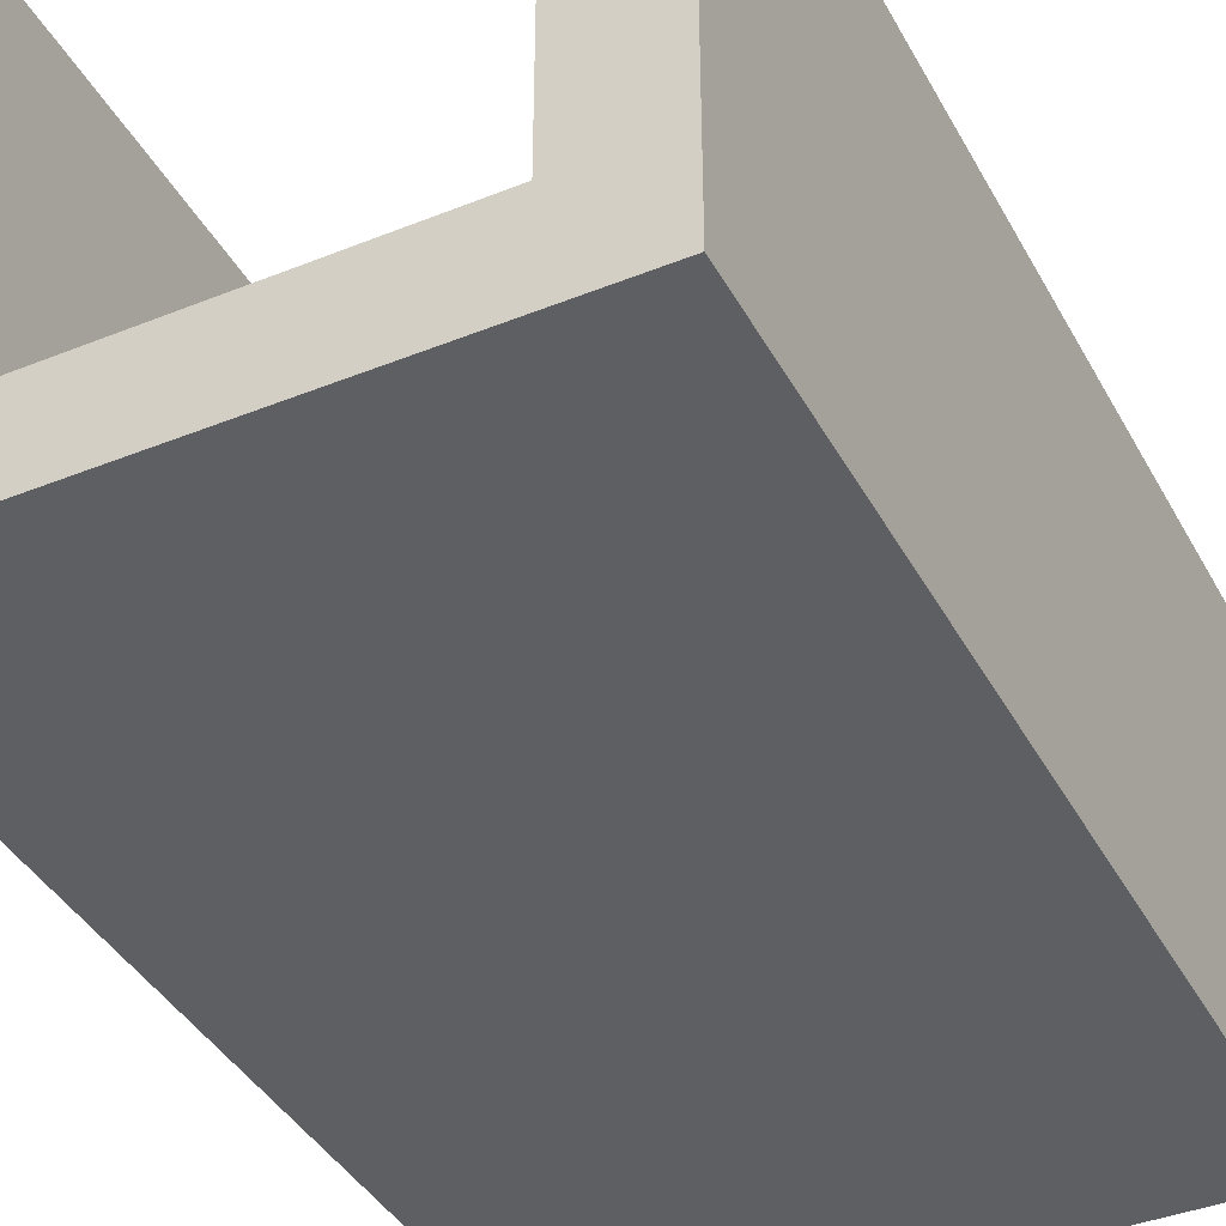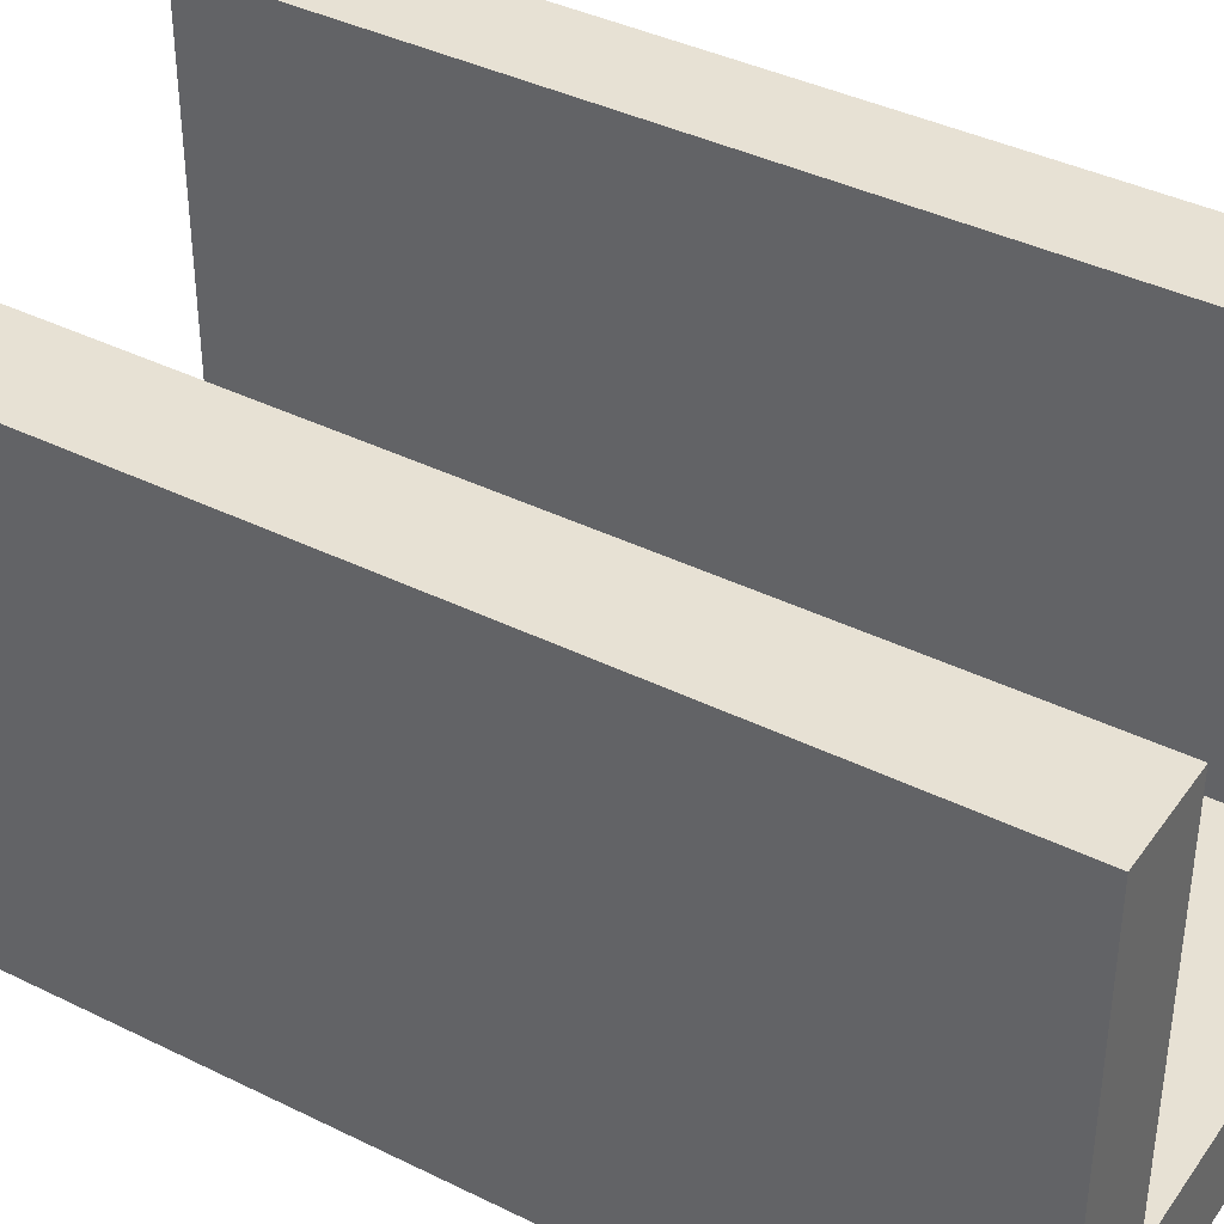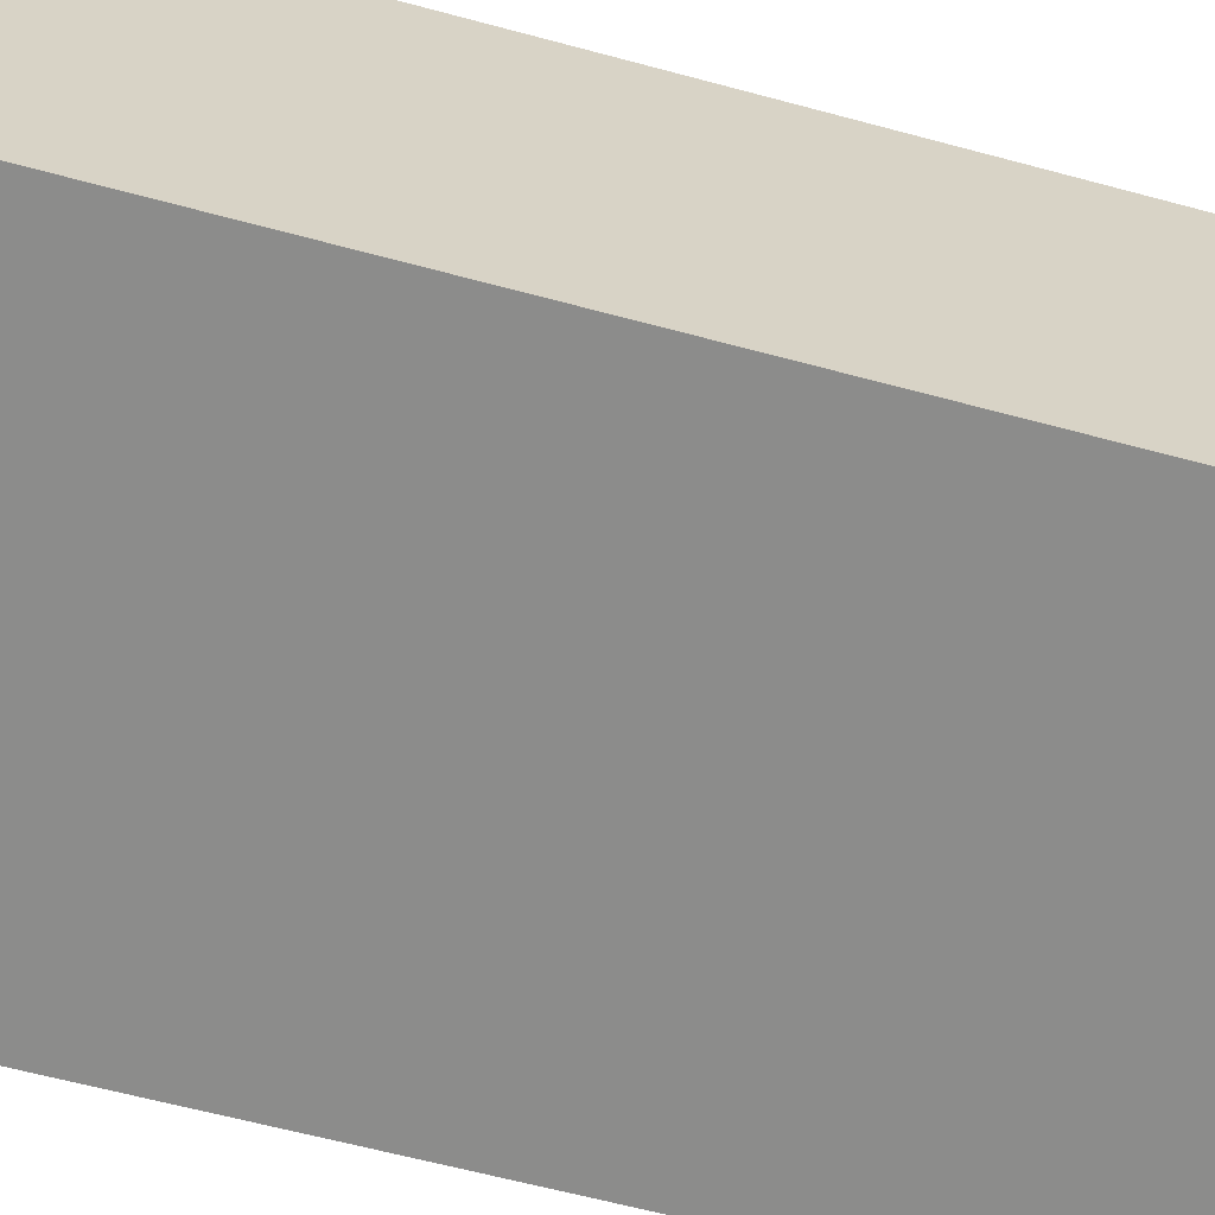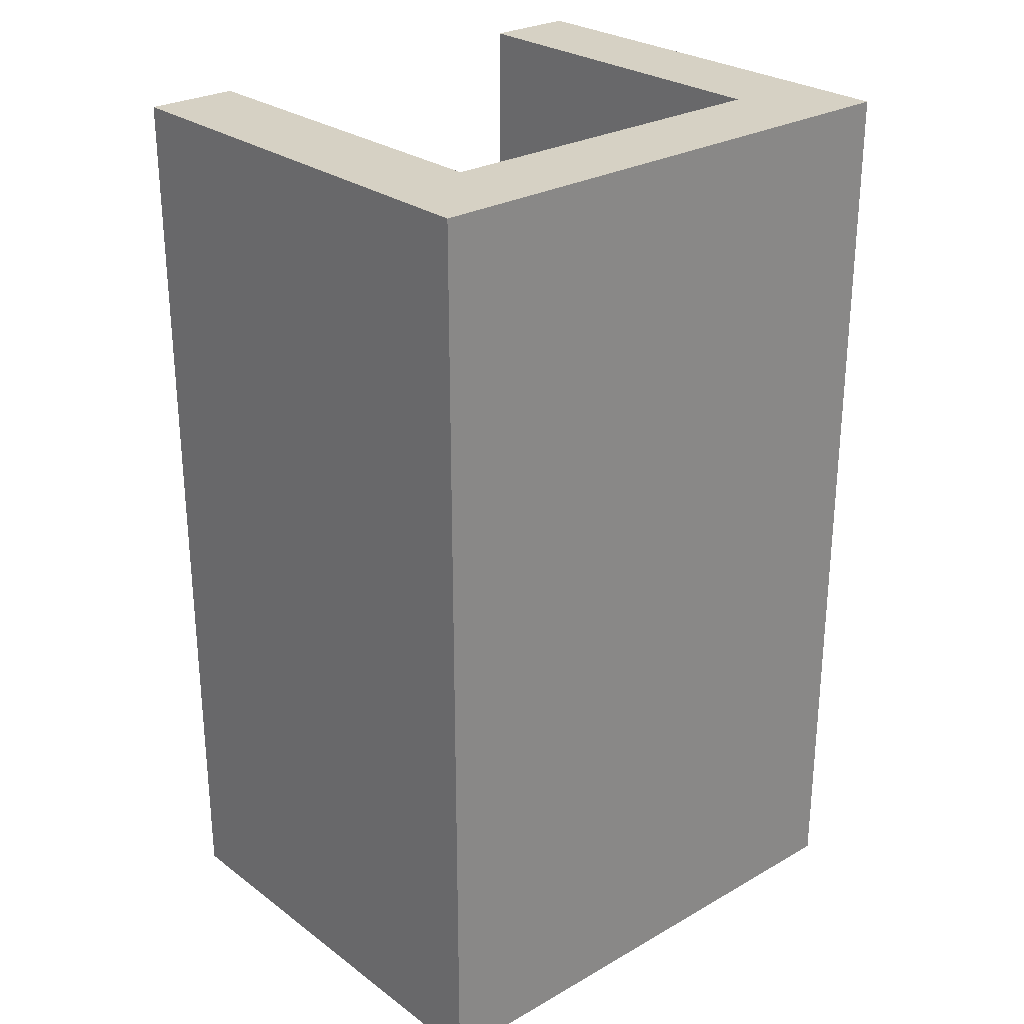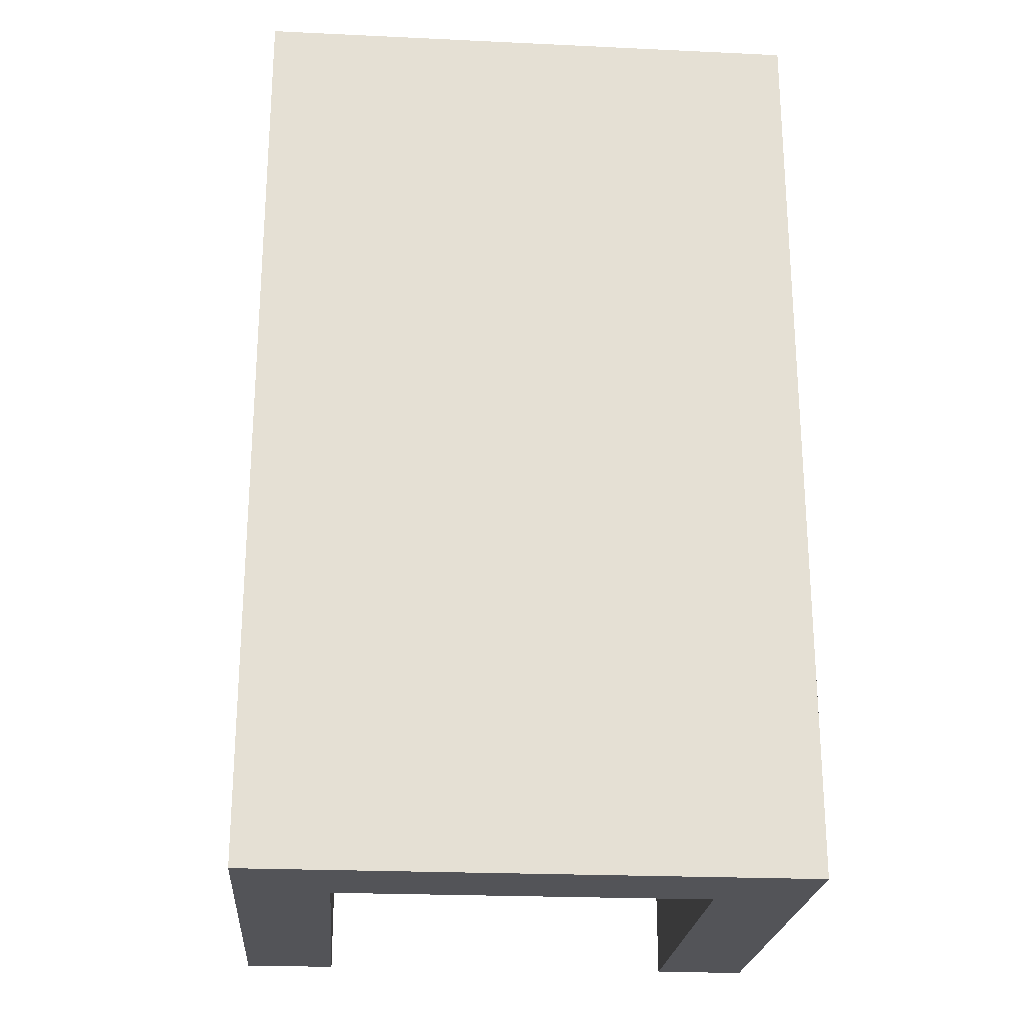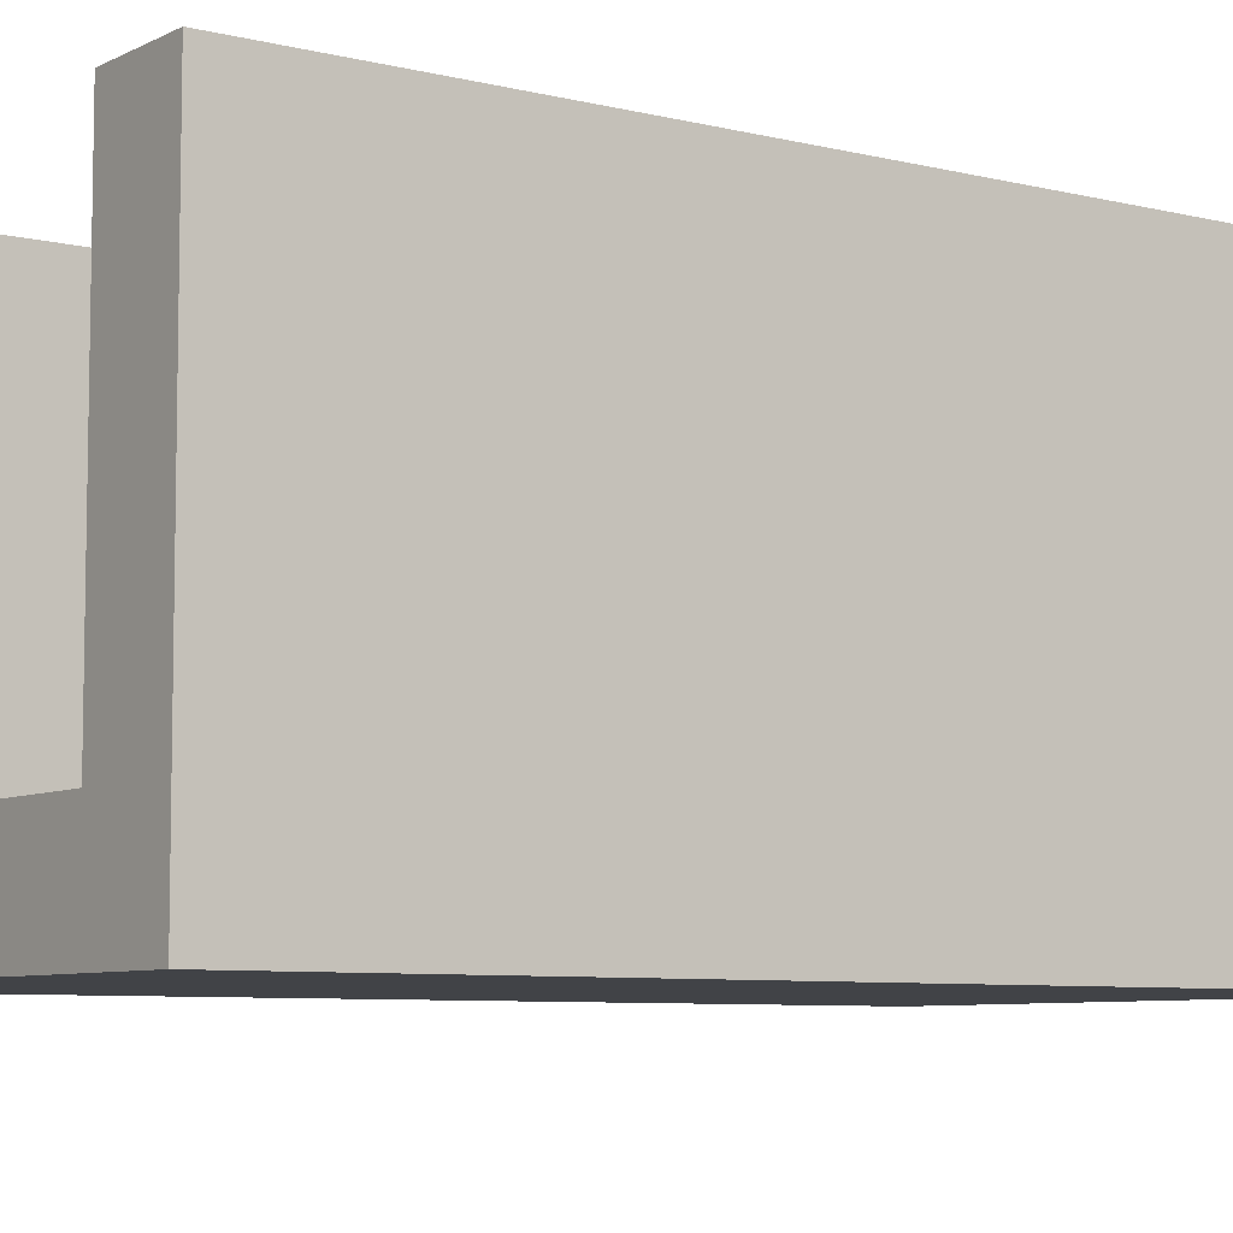
<metadata>
{"format":"obj","ext":"obj","renderer":"f3d","projection":"perspective","resolution":1024,"background":"white","views":[{"elev":-40.1,"azim":-153.6,"up":"+Y"},{"elev":39.4,"azim":121.6,"up":"+Y"},{"elev":-64.1,"azim":74.9,"up":"+Y"},{"elev":26.9,"azim":-41.4,"up":"+Z"},{"elev":-23.4,"azim":-4.5,"up":"+Z"},{"elev":-7.1,"azim":-125.7,"up":"+Y"}]}
</metadata>
<code>
o Straight
g Cube
v 2 -1 9
v -2 -1 9
v 2 0 9
v -2 0 9
v -3 -1 9
v -3 -1 -1
v -3 0 9
v -3 0 -1
v -2 -1 -1
v 2 -1 -1
v -2 0 -1
v 2 0 -1
v 3 -1 -1
v 3 -1 9
v 3 0 -1
v 3 0 9
v 2 0 9
v -2 0 9
v 2 0 -1
v -2 0 -1
v 2 -1 -1
v -2 -1 -1
v 2 -1 9
v -2 -1 9
v -2 -1 9
v -2 -1 -1
v -3 -1 9
v -3 -1 -1
v -2 0 9
v -2 -1 9
v -3 0 9
v -3 -1 9
v -2 -1 -1
v -2 0 -1
v -3 -1 -1
v -3 0 -1
v -2 4 -1
v -2 4 9
v -3 4 -1
v -3 4 9
v 2 -1 -1
v 2 -1 9
v 3 -1 -1
v 3 -1 9
v 2 0 -1
v 2 -1 -1
v 3 0 -1
v 3 -1 -1
v 2 -1 9
v 2 0 9
v 3 -1 9
v 3 0 9
v 2 4 9
v 2 4 -1
v 3 4 9
v 3 4 -1
v 2 0 9
v 2 0 -1
v 2 4 9
v 2 4 -1
v 3 0 9
v 2 0 9
v 3 4 9
v 2 4 9
v 2 0 -1
v 3 0 -1
v 2 4 -1
v 3 4 -1
v 3 0 -1
v 3 0 9
v 3 4 -1
v 3 4 9
v -2 0 -1
v -2 0 9
v -2 4 -1
v -2 4 9
v -3 0 -1
v -2 0 -1
v -3 4 -1
v -2 4 -1
v -2 0 9
v -3 0 9
v -2 4 9
v -3 4 9
v -3 0 9
v -3 0 -1
v -3 4 9
v -3 4 -1
g Cube
f 3 4 2 1
f 7 8 6 5
f 11 12 10 9
f 15 16 14 13
f 19 20 18 17
f 23 24 22 21
f 27 28 26 25
f 31 32 30 29
f 35 36 34 33
f 39 40 38 37
f 43 44 42 41
f 47 48 46 45
f 51 52 50 49
f 55 56 54 53
f 59 60 58 57
f 63 64 62 61
f 67 68 66 65
f 71 72 70 69
f 75 76 74 73
f 79 80 78 77
f 83 84 82 81
f 87 88 86 85

</code>
